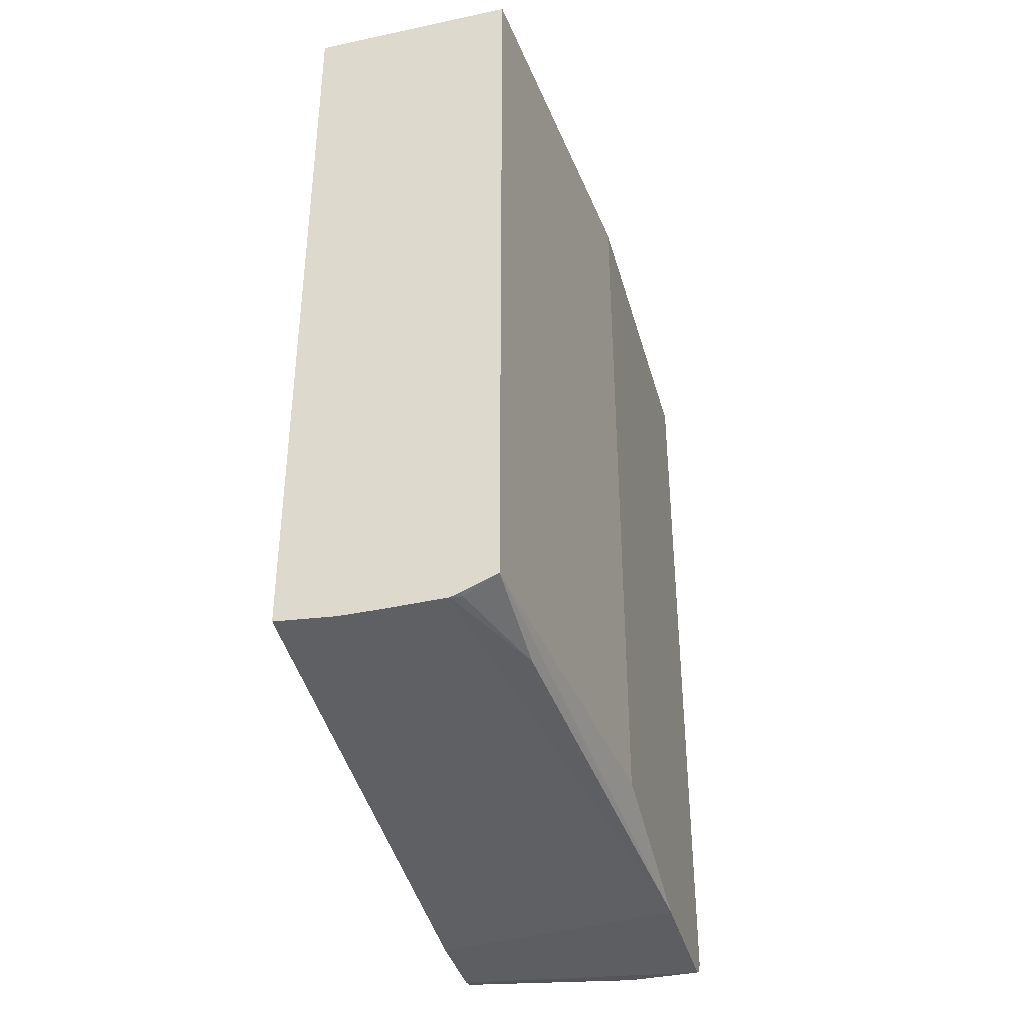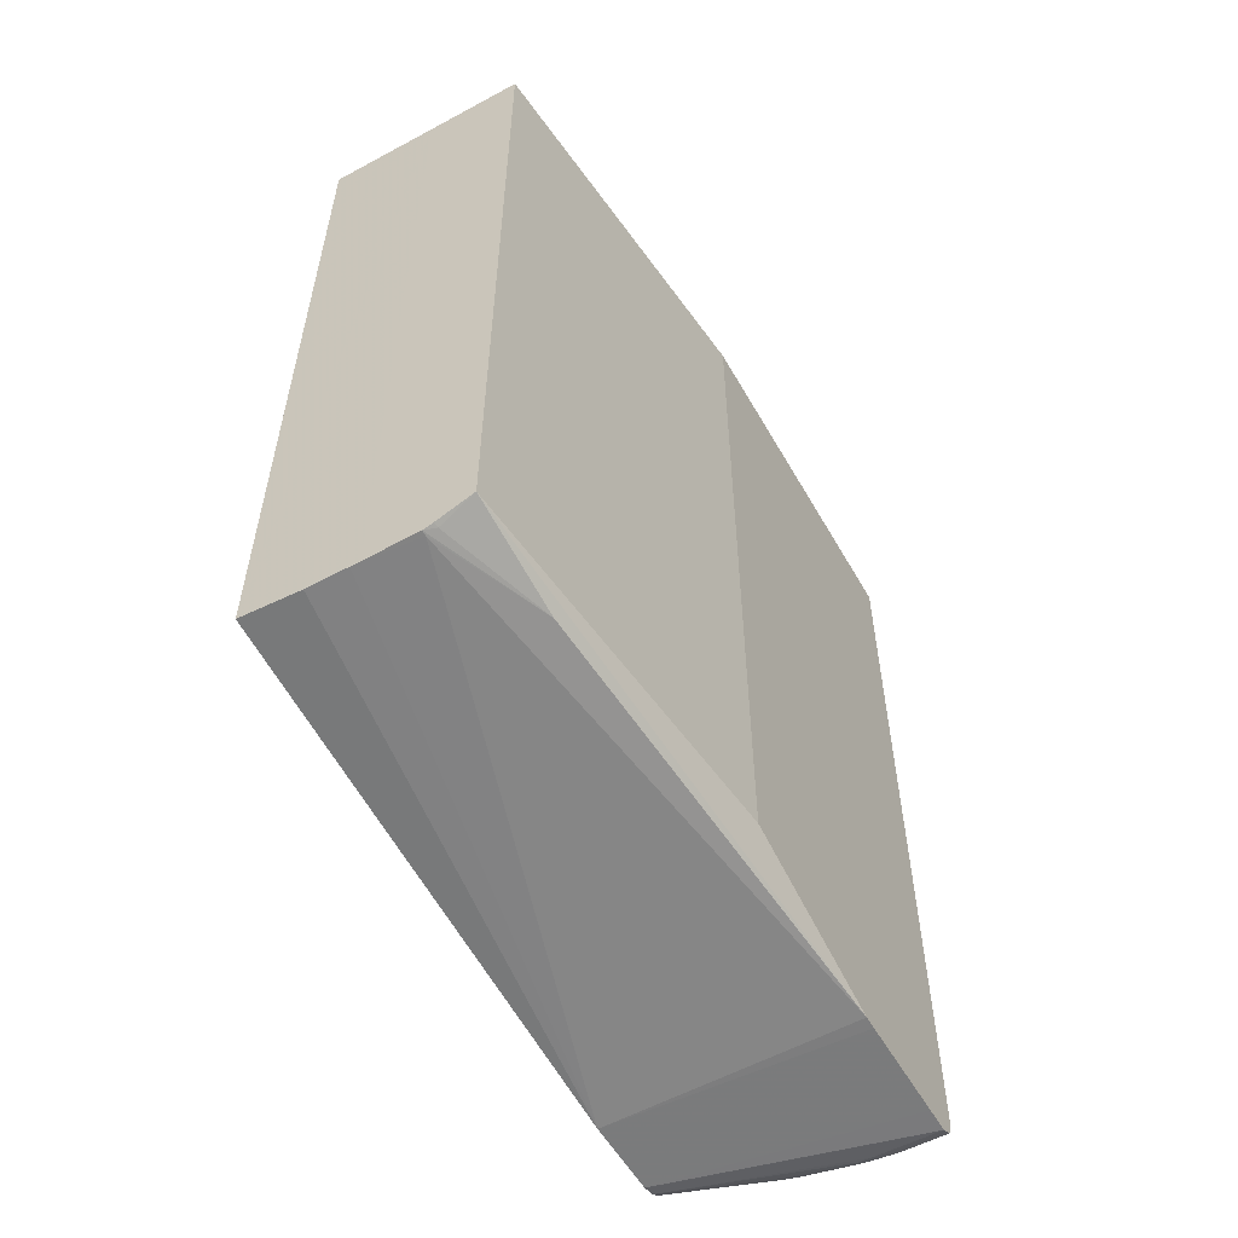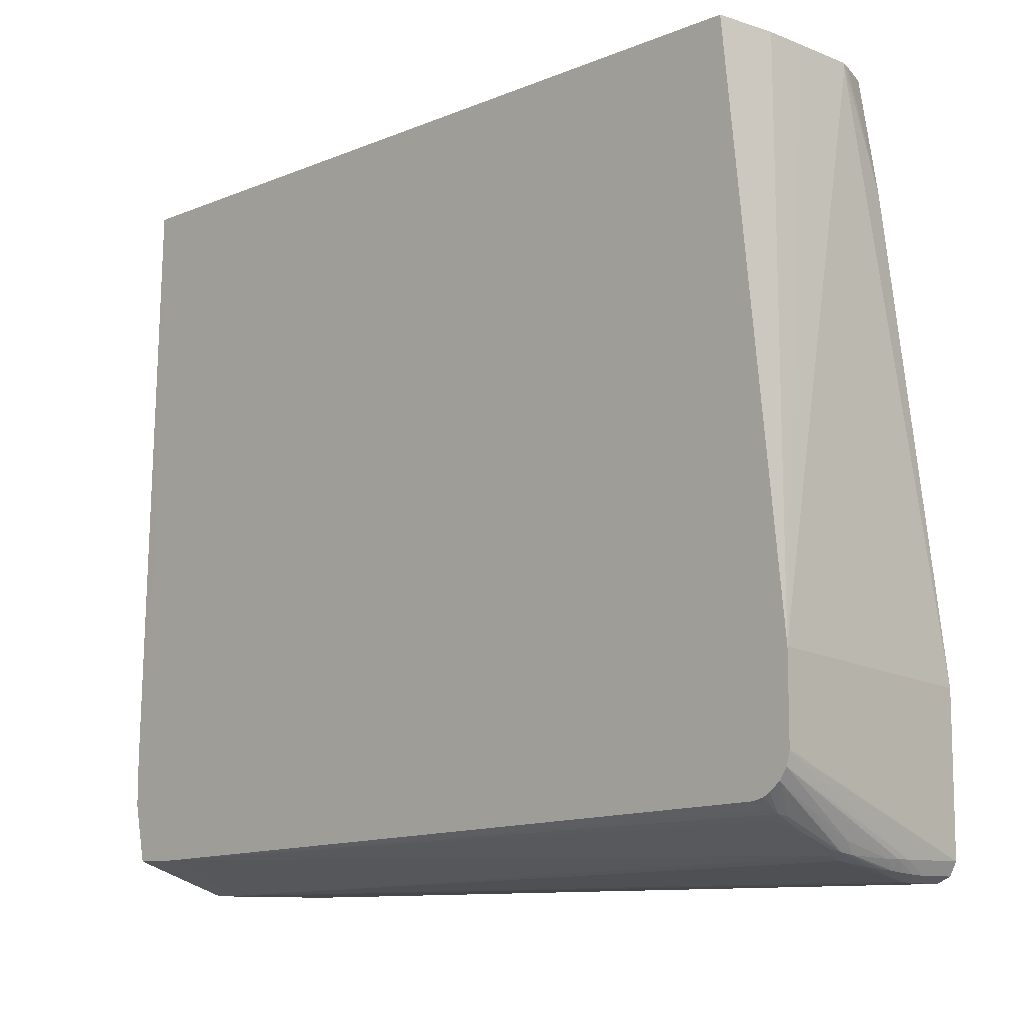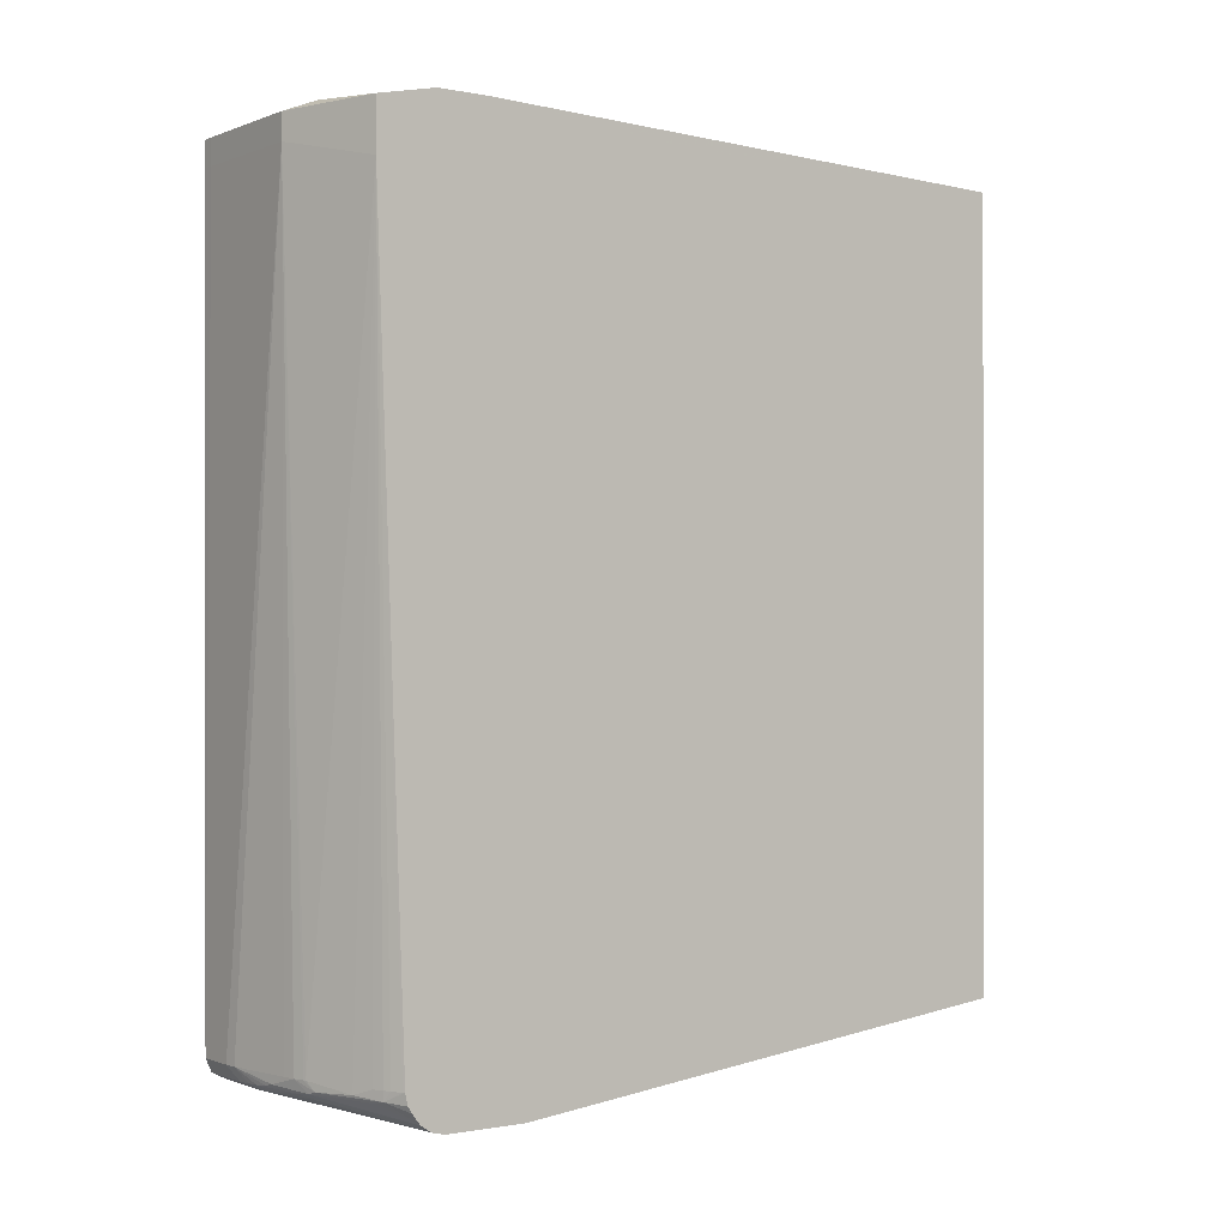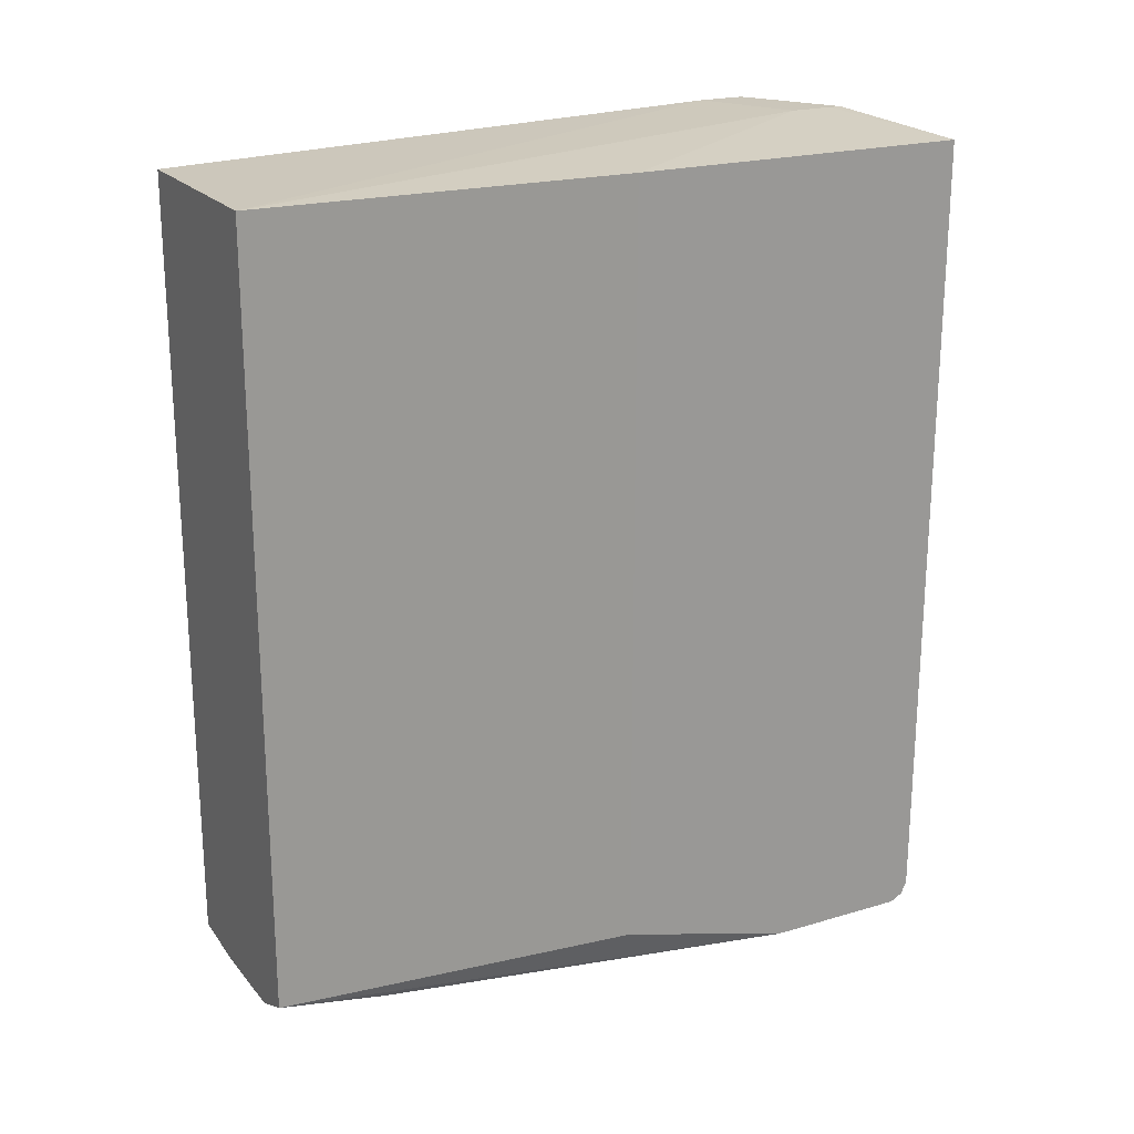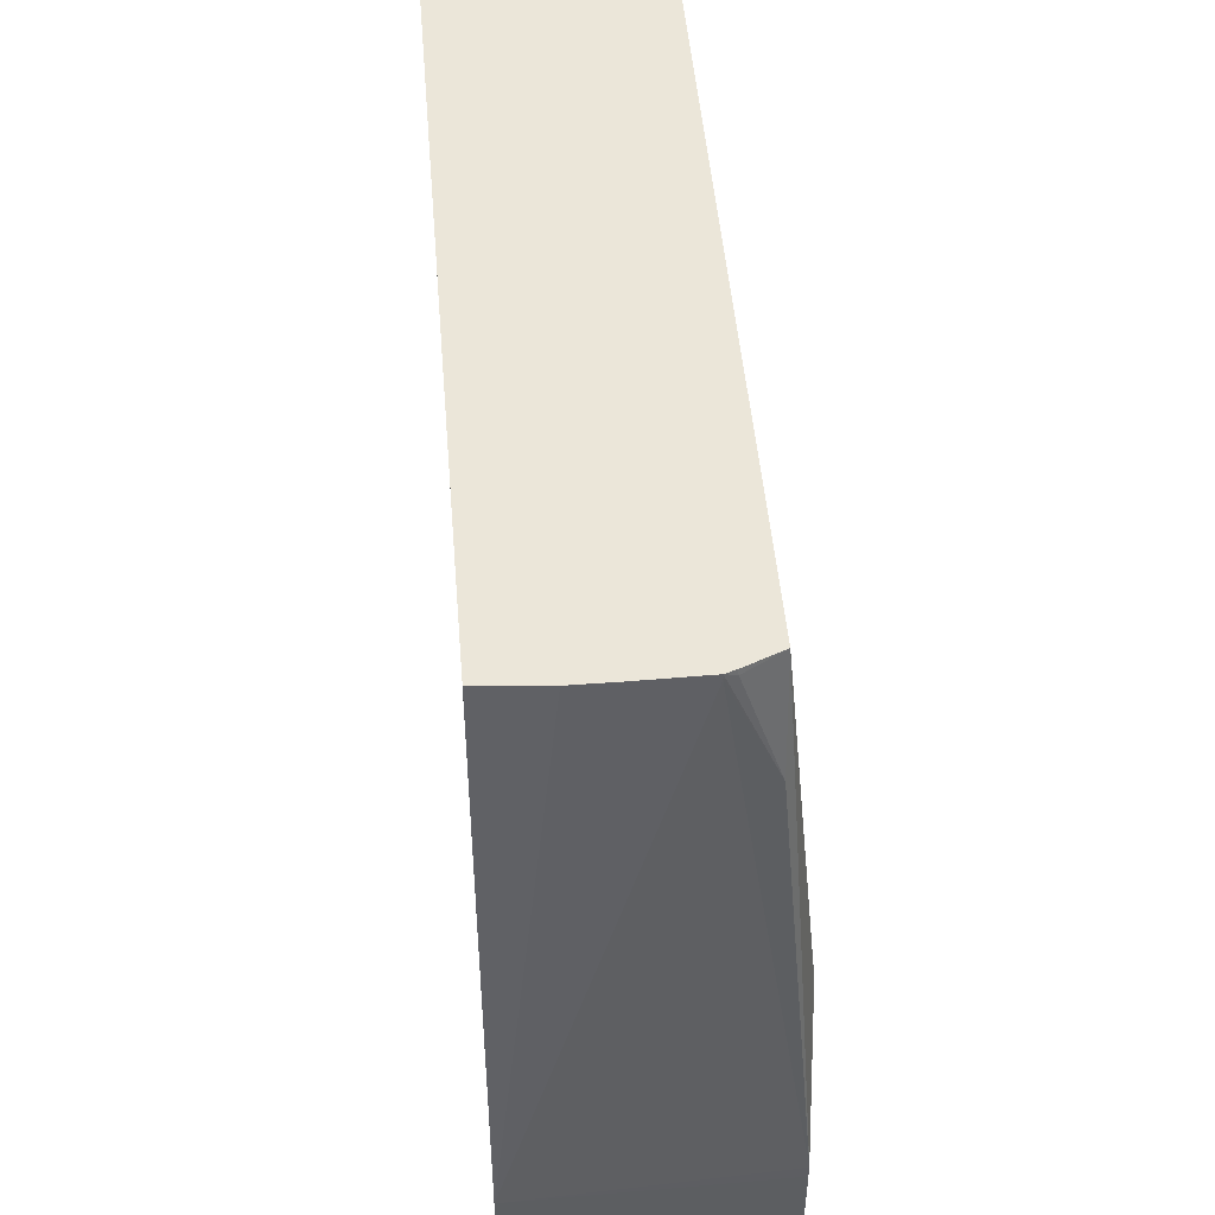
<metadata>
{"format":"obj","ext":"obj","renderer":"f3d","projection":"perspective","resolution":1024,"background":"white","views":[{"elev":-38.6,"azim":15.0,"up":"+Y"},{"elev":-55.9,"azim":29.4,"up":"+Y"},{"elev":-10.4,"azim":-44.2,"up":"+Z"},{"elev":-0.5,"azim":-125.9,"up":"+Y"},{"elev":21.1,"azim":62.0,"up":"+Y"},{"elev":48.4,"azim":-4.7,"up":"+Z"}]}
</metadata>
<code>
v 0.04785 0.01993 0.0127
v 0.05 0.02022 -0.009377
v 0.04134 0.02106 -0.025
v 0.03548 0.02106 -0.02212
v 0.04206 0.01993 0.0127
v 0.04785 -0.02656 0.0127
v 0.05 0.02022 -0.02583
v 0.05 0.01558 -0.009377
v 0.04134 0.02106 -0.02759
v 0.03548 0.01993 0.0127
v 0.03548 0.02106 -0.02494
v 0.03548 0.01993 -0.009377
v 0.04206 -0.02765 0.0127
v 0.04999 -0.02668 -0.009381
v 0.04999 -0.02667 -0.009377
v 0.04576 -0.02744 0.0127
v 0.04581 -0.02748 0.0124
v 0.04785 -0.02769 0.005999
v 0.05 -0.02968 -0.0204
v 0.05 0.02022 -0.03043
v 0.05 -0.02668 -0.01414
v 0.04134 0.02105 -0.0284
v 0.04049 0.02106 -0.02731
v 0.03548 -0.02737 0.0127
v 0.03562 0.02106 -0.02503
v 0.03548 0.02033 -0.0284
v 0.03548 -0.02758 -0.009377
v 0.0452 -0.02763 0.0127
v 0.0391 -0.02769 0.0127
v 0.0415 -0.02769 0.0127
v 0.0452 -0.02766 0.0124
v 0.03548 -0.03082 -0.0196
v 0.05 -0.02969 -0.0212
v 0.0492 0.02022 -0.03044
v 0.05 0.0187 -0.03043
v 0.03668 0.02106 -0.02567
v 0.0372 0.02106 -0.02592
v 0.04011 0.02106 -0.02718
v 0.04134 0.02022 -0.03044
v 0.03548 -0.02958 -0.014
v 0.03548 0.0173 -0.0284
v 0.03548 -0.03082 -0.02439
v 0.05 -0.02969 -0.02759
v 0.0492 0.0187 -0.03044
v 0.05 -0.0285 -0.0303
v 0.04134 0.0187 -0.03044
v 0.0412 -0.02849 -0.02909
v 0.03839 -0.02891 -0.028
v 0.0372 -0.02849 -0.02755
v 0.0366 -0.02849 -0.02729
v 0.0362 -0.02849 -0.0271
v 0.0356 -0.02849 -0.02677
v 0.03548 -0.02849 -0.02671
v 0.03548 -0.0308 -0.0245
v 0.05 -0.02968 -0.0292
v 0.05 -0.02929 -0.02995
v 0.0476 -0.0285 -0.0303
v 0.0468 -0.0285 -0.03023
v 0.046 -0.0285 -0.03009
v 0.0428 -0.0285 -0.02949
v 0.042 -0.0285 -0.02933
v 0.04134 -0.0285 -0.02914
v 0.04068 -0.02903 -0.02884
v 0.03666 -0.02908 -0.02726
v 0.03548 -0.02918 -0.02656
v 0.03548 -0.03062 -0.0252
v 0.046 -0.02968 -0.0292
v 0.0476 -0.02929 -0.02995
v 0.0468 -0.02929 -0.02991
v 0.046 -0.02928 -0.02984
v 0.0452 -0.02926 -0.02976
v 0.0444 -0.02916 -0.02969
v 0.04379 -0.02902 -0.02963
v 0.0412 -0.02919 -0.02895
v 0.0372 -0.02923 -0.02737
v 0.03548 -0.03019 -0.02583
v 0.03548 -0.02956 -0.02631
v 0.0412 -0.02959 -0.0284
v 0.0444 -0.02956 -0.0292
v 0.0452 -0.02965 -0.0292
v 0.042 -0.02929 -0.02906
v 0.04134 -0.02921 -0.02897
f 1 2 3
f 1 3 4
f 1 4 5
f 1 5 13
f 1 13 28
f 1 28 16
f 1 16 6
f 1 6 8
f 1 8 2
f 2 7 3
f 2 8 21
f 2 21 19
f 2 19 33
f 2 33 43
f 2 43 55
f 2 55 56
f 2 56 45
f 2 45 35
f 2 35 20
f 2 20 7
f 3 9 23
f 3 23 38
f 3 38 37
f 3 37 36
f 3 36 25
f 3 25 11
f 3 11 4
f 3 7 20
f 3 20 9
f 4 10 5
f 4 11 26
f 4 26 41
f 4 41 53
f 4 53 65
f 4 65 77
f 4 77 76
f 4 76 66
f 4 66 54
f 4 54 42
f 4 42 32
f 4 32 40
f 4 40 27
f 4 27 12
f 4 12 10
f 5 10 24
f 5 24 13
f 6 14 15
f 6 15 8
f 6 16 17
f 6 17 18
f 6 18 19
f 6 19 14
f 8 15 21
f 9 22 23
f 9 20 22
f 10 12 27
f 10 27 24
f 11 25 26
f 13 24 29
f 13 29 30
f 13 30 28
f 14 21 15
f 14 19 21
f 16 28 17
f 17 28 18
f 18 28 31
f 18 31 19
f 19 32 33
f 19 31 32
f 20 34 22
f 20 35 44
f 20 44 34
f 22 26 36
f 22 36 37
f 22 37 38
f 22 38 23
f 22 34 39
f 22 39 26
f 24 27 40
f 24 40 32
f 24 32 29
f 25 36 26
f 26 39 46
f 26 46 41
f 28 30 31
f 29 32 30
f 30 32 31
f 32 42 43
f 32 43 33
f 34 44 46
f 34 46 39
f 35 45 44
f 41 46 47
f 41 47 48
f 41 48 49
f 41 49 50
f 41 50 51
f 41 51 52
f 41 52 53
f 42 54 55
f 42 55 43
f 44 45 57
f 44 57 46
f 45 56 68
f 45 68 57
f 46 57 58
f 46 58 59
f 46 59 60
f 46 60 61
f 46 61 62
f 46 62 47
f 47 62 63
f 47 63 48
f 48 63 64
f 48 64 49
f 49 64 50
f 50 64 51
f 51 64 52
f 52 64 53
f 53 64 65
f 54 66 67
f 54 67 55
f 55 67 68
f 55 68 56
f 57 68 69
f 57 69 58
f 58 69 70
f 58 70 71
f 58 71 72
f 58 72 73
f 58 73 59
f 59 73 60
f 60 73 61
f 61 73 74
f 61 74 63
f 61 63 62
f 63 74 64
f 64 74 75
f 64 75 76
f 64 76 77
f 64 77 65
f 66 76 78
f 66 78 79
f 66 79 80
f 66 80 67
f 67 80 69
f 67 69 68
f 69 80 70
f 70 80 71
f 71 80 79
f 71 79 81
f 71 81 72
f 72 81 82
f 72 82 73
f 73 82 74
f 74 82 76
f 74 76 75
f 76 82 81
f 76 81 78
f 78 81 79

</code>
